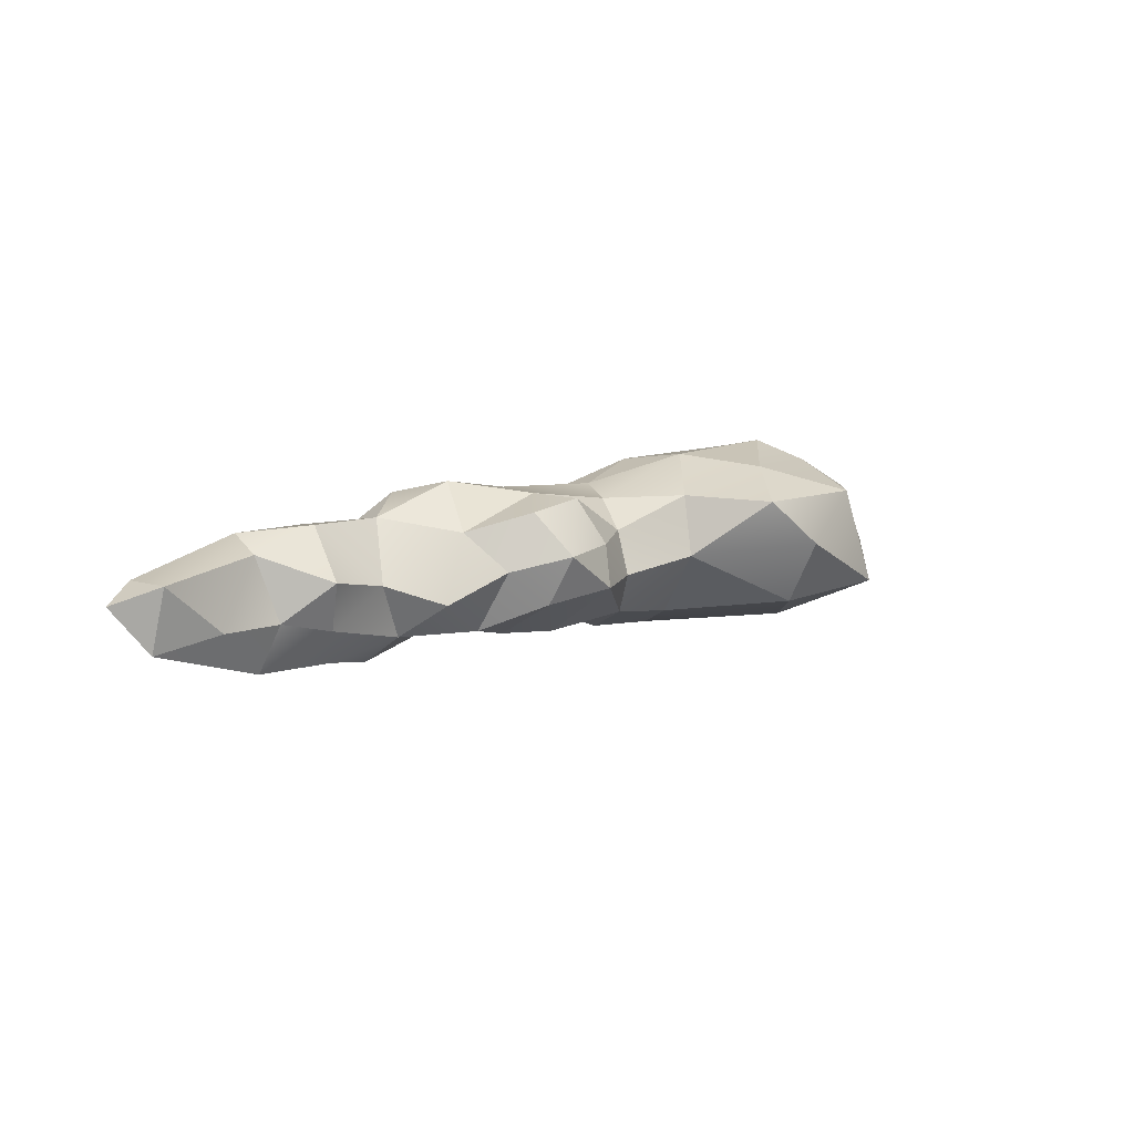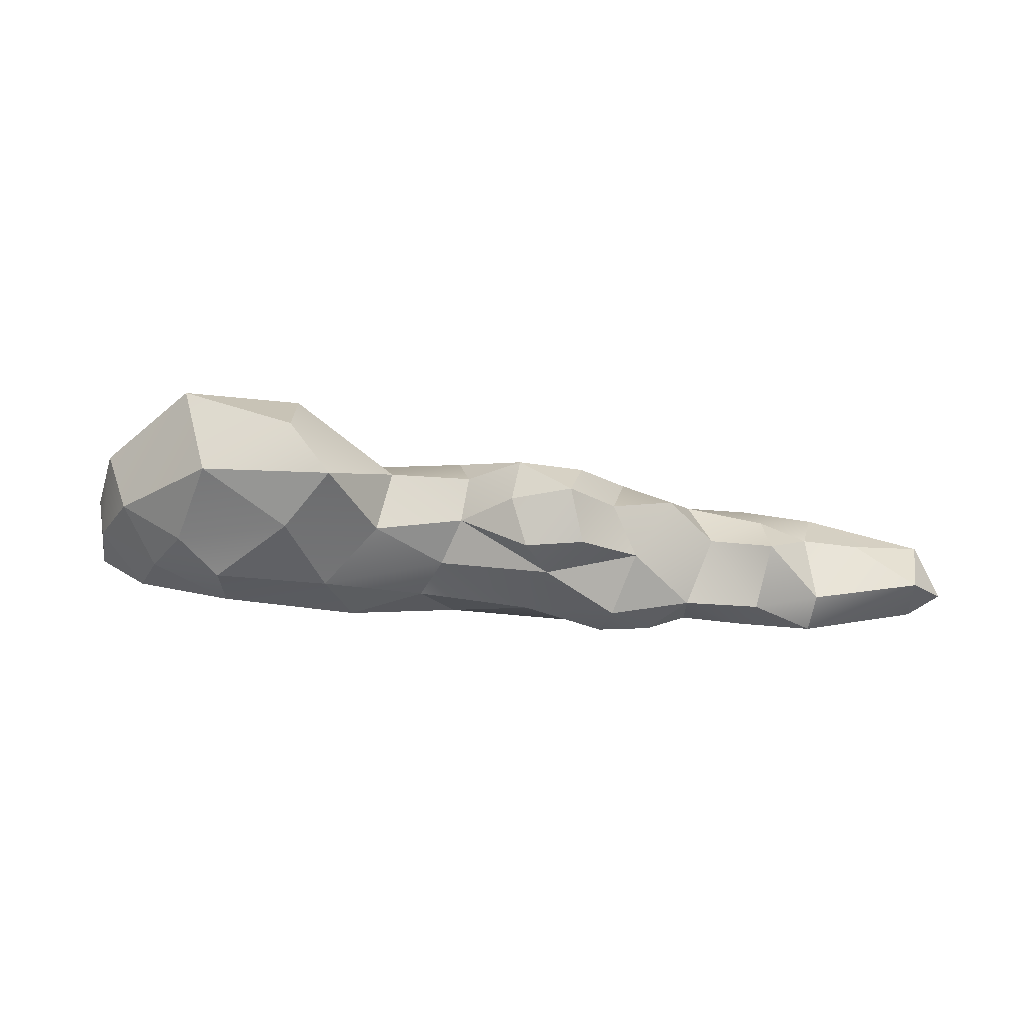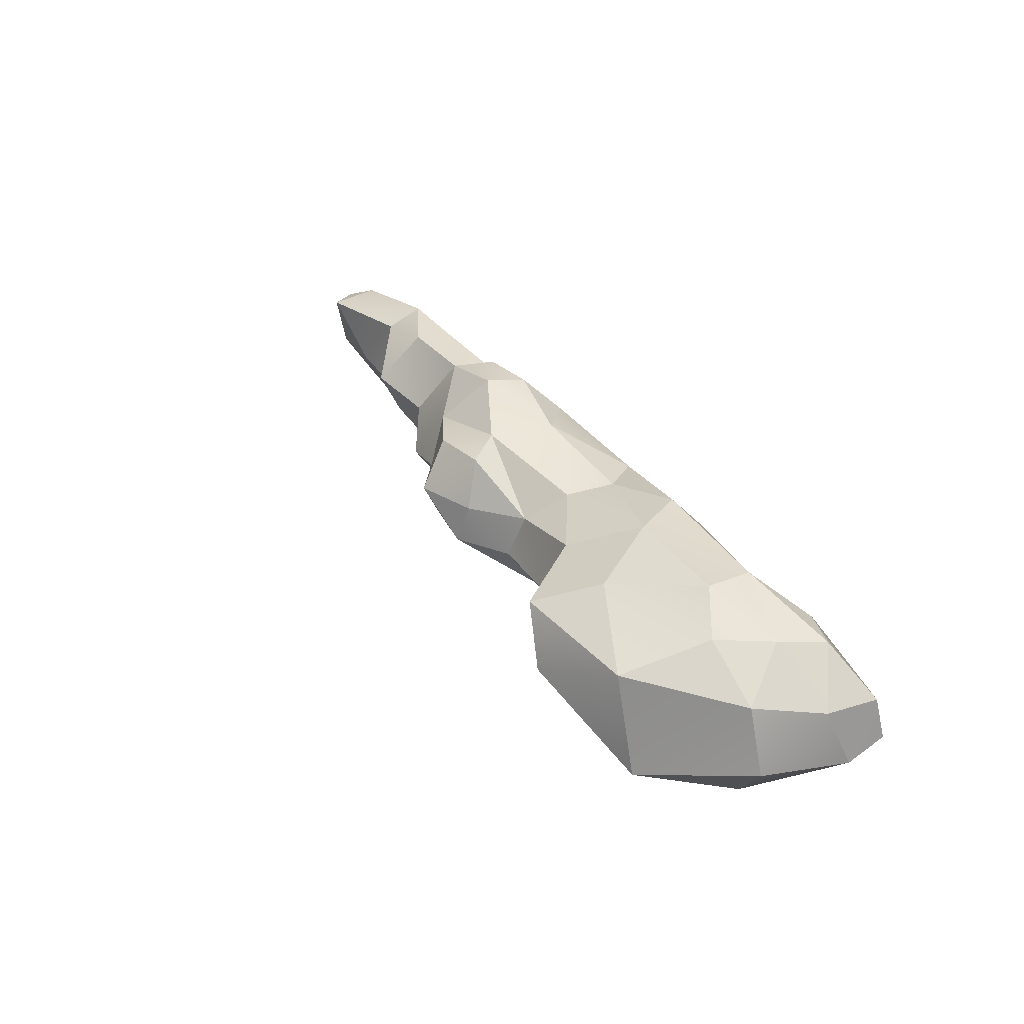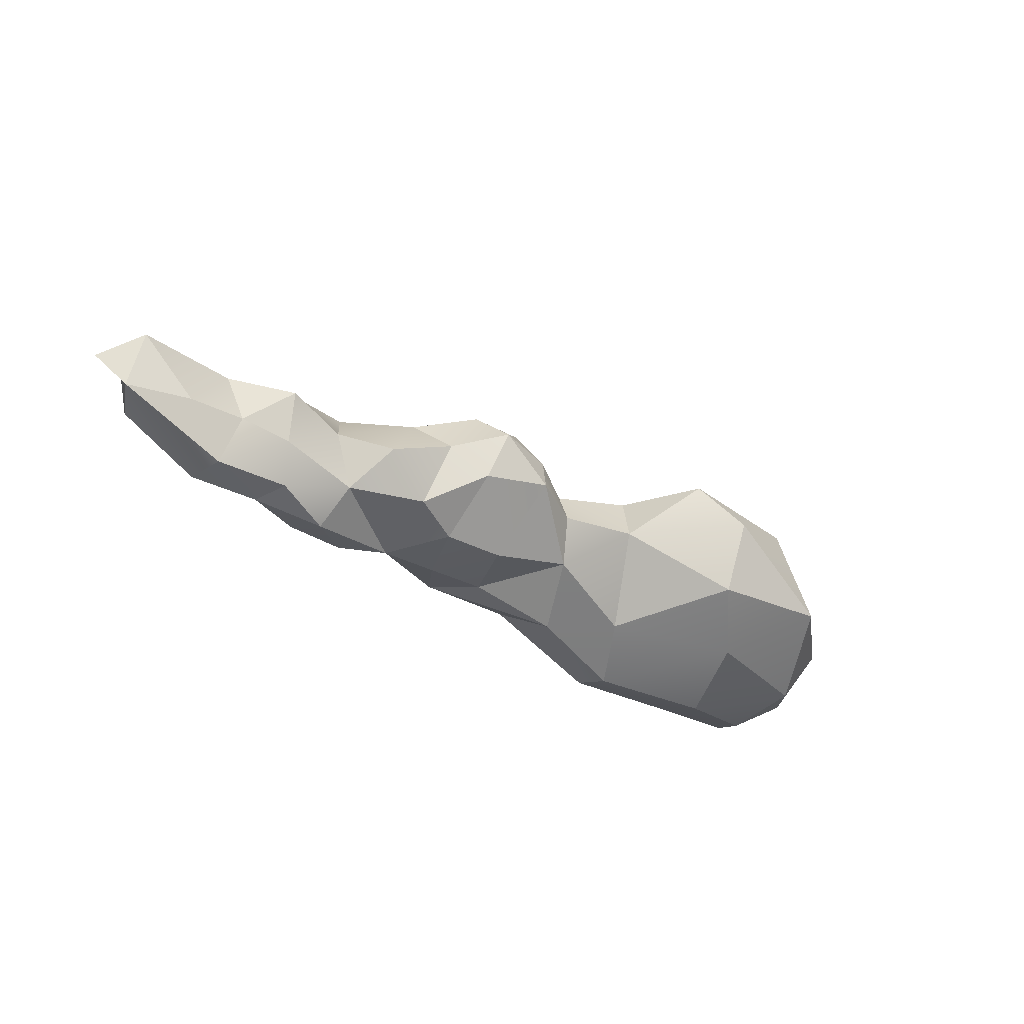
<metadata>
{"format":"obj","ext":"obj","renderer":"f3d","projection":"perspective","resolution":1024,"background":"white","views":[{"elev":10.2,"azim":135.4,"up":"+Z"},{"elev":48.8,"azim":4.3,"up":"+Y"},{"elev":38.8,"azim":-126.0,"up":"+Z"},{"elev":-40.0,"azim":141.1,"up":"+Z"}]}
</metadata>
<code>
g pb_Mesh-553828
v -5.151 0.8587 -0.1941
v -4.611 0.6637 -1.045
v -3.921 1.97 -0.5392
v -2.269 1.212 1.232
v -1.765 0.1245 1.361
v -3.306 0.2894 1.455
v -4.651 -0.6328 0.9615
v -4.344 0.007034 1.09
v -3.289 -0.4454 1.301
v -3.289 -0.4454 1.301
v -4.033 -0.9582 0.7816
v -4.651 -0.6328 0.9615
v -1.641 1.973 0.8629
v -0.8852 1.152 0.08972
v -1.028 0.8902 0.9063
v -1.735 -1.063 -1.109
v -1.221 -1.28 -0.4276
v -0.1488 -1.093 -0.4812
v 0.1509 0.7297 0.5264
v 1.436 0.4047 1.134
v -0.1152 0.1699 0.8851
v 1.129 0.9158 1.082
v 1.436 0.4047 1.134
v 0.1509 0.7297 0.5264
v 1.047 0.3557 -0.8024
v 0.9615 1.378 -0.08444
v 0.01971 0.6439 -0.6409
v 0.9615 1.378 -0.08444
v 1.849 1.134 -0.2238
v 1.722 1.451 0.4324
v 1.436 0.4047 1.134
v 2.7 0.4281 0.7447
v 2.406 -0.2127 1.327
v 1.674 -1.328 0.06459
v 2.306 -0.7138 -0.7276
v 1.063 -1.327 -0.3888
v 1.063 -1.327 -0.3888
v 0.6609 -0.6001 -0.6289
v -0.4332 -0.2899 -1.049
v 2.306 -0.7138 -0.7276
v 2.978 -0.9421 -0.8246
v 3.557 -0.5445 -0.9759
v 2.345 0.8979 0.2363
v 3.178 0.6545 -0.1174
v 2.7 0.4281 0.7447
v 3.5 -0.3493 0.945
v 3.486 -0.9293 0.7669
v 2.949 -0.7 1.183
v 4.336 -0.8328 0.8938
v 4.509 -0.324 0.9616
v 5.331 -0.8671 0.8896
v 4.676 0.3215 0.3284
v 4.554 0.0571 -0.3322
v 5.223 -0.1093 -0.1706
v 3.557 -0.5445 -0.9759
v 3.473 0.01812 -0.5769
v 2.306 -0.7138 -0.7276
v 1.674 -1.328 0.06459
v 2.978 -0.9421 -0.8246
v 2.306 -0.7138 -0.7276
v -0.04425 -1.286 0.04597
v 0.9789 -1.374 0.4419
v 1.674 -1.328 0.06459
v -0.1488 -1.093 -0.4812
v -0.04425 -1.286 0.04597
v 1.674 -1.328 0.06459
v 3.183 -1.172 -0.1674
v 2.978 -0.9421 -0.8246
v 1.674 -1.328 0.06459
v 0.9789 -1.374 0.4419
v 1.789 -1.161 0.7589
v 1.674 -1.328 0.06459
v 1.149 -0.4878 1.101
v 0.0223 -1.089 0.7545
v -0.4266 -0.4165 1.009
v -0.4266 -0.4165 1.009
v 0.0223 -1.089 0.7545
v -1.438 -0.6736 1.25
v -1.438 -0.6736 1.25
v 0.0223 -1.089 0.7545
v -1.361 -1.314 0.4586
v 0.0223 -1.089 0.7545
v 0.9789 -1.374 0.4419
v -0.04425 -1.286 0.04597
v 0.0223 -1.089 0.7545
v -0.04425 -1.286 0.04597
v -1.361 -1.314 0.4586
v -0.1152 0.1699 0.8851
v -1.028 0.8902 0.9063
v 0.1509 0.7297 0.5264
v -3.431 1.887 0.8356
v -1.641 1.973 0.8629
v -2.269 1.212 1.232
v -4.766 0.7788 0.6713
v -3.431 1.887 0.8356
v -3.877 0.7028 1.15
v -3.716 -1.173 -0.5912
v -3.308 -0.8759 -1.035
v -4.739 -0.971 -0.7779
v -3.716 -1.173 -0.5912
v -2.661 -1.184 -0.2599
v -3.308 -0.8759 -1.035
v -4.355 -1.201 -0.01854
v -3.716 -1.173 -0.5912
v -4.739 -0.971 -0.7779
v 2.406 -0.2127 1.327
v 2.7 0.4281 0.7447
v 3.5 -0.3493 0.945
v 1.063 -1.327 -0.3888
v 2.306 -0.7138 -0.7276
v 1.458 -0.7124 -0.6297
v 0.1509 0.7297 0.5264
v 0.8823 1.219 0.4766
v 1.129 0.9158 1.082
v 0.8823 1.219 0.4766
v 0.9615 1.378 -0.08444
v 1.722 1.451 0.4324
v 3.818 0.1532 0.156
v 3.178 0.6545 -0.1174
v 3.473 0.01812 -0.5769
v 5.346 -0.4087 -0.8291
v 5.995 -0.1946 -0.1878
v 5.223 -0.1093 -0.1706
v 5.995 -0.1946 -0.1878
v 5.346 -0.4087 -0.8291
v 6.905 -0.347 -0.3449
v 3.557 -0.5445 -0.9759
v 4.533 -0.7416 -0.8668
v 4.349 -0.2715 -0.8217
v 6.824 -0.1632 0.5102
v 7.276 -0.7072 0.2533
v 6.836 -0.8817 0.4904
v 6.824 -0.1632 0.5102
v 6.905 -0.347 -0.3449
v 7.276 -0.7072 0.2533
v -3.877 0.7028 1.15
v -4.344 0.007034 1.09
v -4.766 0.7788 0.6713
v -3.289 -0.4454 1.301
v -2.915 -0.9029 0.4893
v -4.033 -0.9582 0.7816
v -1.765 0.1245 1.361
v -0.4266 -0.4165 1.009
v -1.438 -0.6736 1.25
v -4.355 -1.201 -0.01854
v -2.661 -1.184 -0.2599
v -3.716 -1.173 -0.5912
v 0.2141 0.9828 -0.05921
v 0.01971 0.6439 -0.6409
v 0.9615 1.378 -0.08444
v 1.149 -0.4878 1.101
v 2.238 -0.7782 1.205
v 1.789 -1.161 0.7589
v 0.6609 -0.6001 -0.6289
v 0.01971 0.6439 -0.6409
v -0.4332 -0.2899 -1.049
v 0.01971 0.6439 -0.6409
v 0.6609 -0.6001 -0.6289
v 1.047 0.3557 -0.8024
v 1.849 1.134 -0.2238
v 1.825 0.1957 -0.7467
v 2.471 0.436 -0.5816
v 3.486 -0.9293 0.7669
v 2.829 -1.063 0.8012
v 2.949 -0.7 1.183
v 3.183 -1.172 -0.1674
v 3.791 -0.9728 -0.8297
v 2.978 -0.9421 -0.8246
v 3.486 -0.9293 0.7669
v 3.183 -1.172 -0.1674
v 2.829 -1.063 0.8012
v 5.995 -0.1946 -0.1878
v 6.905 -0.347 -0.3449
v 6.824 -0.1632 0.5102
v 1.825 0.1957 -0.7467
v 1.458 -0.7124 -0.6297
v 2.306 -0.7138 -0.7276
v -1.38 0.2029 -0.888
v -0.8852 1.152 0.08972
v -2.316 1.761 -0.657
v -1.38 0.2029 -0.888
v -2.316 1.761 -0.657
v -3.035 0.9596 -1.058
v -0.1488 -1.093 -0.4812
v 1.063 -1.327 -0.3888
v -0.4332 -0.2899 -1.049
v 1.674 -1.328 0.06459
v 1.063 -1.327 -0.3888
v -0.1488 -1.093 -0.4812
v -3.921 1.97 -0.5392
v -2.316 1.761 -0.657
v -2.244 2.279 0.2417
v -5.275 -0.09836 0.4728
v -4.651 -0.6328 0.9615
v -5.406 -0.8681 0.3837
v 1.063 -1.327 -0.3888
v 1.458 -0.7124 -0.6297
v 0.6609 -0.6001 -0.6289
v 4.676 0.3215 0.3284
v 5.223 -0.1093 -0.1706
v 5.405 -0.3611 0.6862
v 6.836 -0.8817 0.4904
v 7.276 -0.7072 0.2533
v 6.905 -0.347 -0.3449
v 6.836 -0.8817 0.4904
v 6.905 -0.347 -0.3449
v 6.593 -0.948 -0.2766
v 5.886 -1.107 0.0431
v 6.593 -0.948 -0.2766
v 5.468 -0.9223 -0.8293
v -5.406 -0.8681 0.3837
v -4.033 -0.9582 0.7816
v -4.355 -1.201 -0.01854
v -4.651 -0.6328 0.9615
v -4.355 -1.201 -0.01854
v -4.739 -0.971 -0.7779
v -5.569 -0.9197 -0.2047
v -5.406 -0.8681 0.3837
v -4.344 0.007034 1.09
v -5.275 -0.09836 0.4728
v -4.766 0.7788 0.6713
v -4.651 -0.6328 0.9615
v -3.877 0.7028 1.15
v -2.269 1.212 1.232
v -3.306 0.2894 1.455
v -3.431 1.887 0.8356
v -2.269 1.212 1.232
v -1.028 0.8902 0.9063
v -1.765 0.1245 1.361
v -1.641 1.973 0.8629
v -2.244 2.279 0.2417
v -0.8852 1.152 0.08972
v -1.641 1.973 0.8629
v -2.244 2.279 0.2417
v -2.316 1.761 -0.657
v -0.8852 1.152 0.08972
v -1.871 -0.6349 -1.245
v -3.439 -0.2171 -1.322
v -1.735 -1.063 -1.109
v -3.308 -0.8759 -1.035
v -1.361 -1.314 0.4586
v -1.221 -1.28 -0.4276
v -2.661 -1.184 -0.2599
v -2.915 -0.9029 0.4893
v -1.361 -1.314 0.4586
v -2.661 -1.184 -0.2599
v -2.915 -0.9029 0.4893
v -2.661 -1.184 -0.2599
v -4.355 -1.201 -0.01854
v -4.033 -0.9582 0.7816
v -1.221 -1.28 -0.4276
v -0.04425 -1.286 0.04597
v -0.1488 -1.093 -0.4812
v -0.04425 -1.286 0.04597
v -1.221 -1.28 -0.4276
v -1.361 -1.314 0.4586
v 0.1509 0.7297 0.5264
v 0.2141 0.9828 -0.05921
v 0.8823 1.219 0.4766
v 0.9615 1.378 -0.08444
v 0.2141 0.9828 -0.05921
v -0.8852 1.152 0.08972
v 0.01971 0.6439 -0.6409
v -1.38 0.2029 -0.888
v 2.345 0.8979 0.2363
v 1.929 0.9419 0.9822
v 1.722 1.451 0.4324
v 2.7 0.4281 0.7447
v 1.149 -0.4878 1.101
v 1.436 0.4047 1.134
v 2.406 -0.2127 1.327
v 2.406 -0.2127 1.327
v 2.238 -0.7782 1.205
v 1.149 -0.4878 1.101
v 1.436 0.4047 1.134
v 1.149 -0.4878 1.101
v -0.1152 0.1699 0.8851
v -0.4266 -0.4165 1.009
v 2.238 -0.7782 1.205
v 2.949 -0.7 1.183
v 2.829 -1.063 0.8012
v 1.789 -1.161 0.7589
v 0.6609 -0.6001 -0.6289
v 1.458 -0.7124 -0.6297
v 1.047 0.3557 -0.8024
v 1.825 0.1957 -0.7467
v 2.471 0.436 -0.5816
v 3.473 0.01812 -0.5769
v 3.178 0.6545 -0.1174
v 2.345 0.8979 0.2363
v 3.178 0.6545 -0.1174
v 3.818 0.1532 0.156
v 2.7 0.4281 0.7447
v 3.5 -0.3493 0.945
v 4.682 -1.07 -0.1054
v 5.468 -0.9223 -0.8293
v 4.533 -0.7416 -0.8668
v 5.886 -1.107 0.0431
v 4.336 -0.8328 0.8938
v 5.331 -0.8671 0.8896
v 4.682 -1.07 -0.1054
v 5.886 -1.107 0.0431
v 4.336 -0.8328 0.8938
v 3.5 -0.3493 0.945
v 3.486 -0.9293 0.7669
v 5.405 -0.3611 0.6862
v 5.331 -0.8671 0.8896
v 4.509 -0.324 0.9616
v 4.676 0.3215 0.3284
v 4.533 -0.7416 -0.8668
v 5.346 -0.4087 -0.8291
v 4.349 -0.2715 -0.8217
v 5.468 -0.9223 -0.8293
v 4.682 -1.07 -0.1054
v 4.533 -0.7416 -0.8668
v 3.791 -0.9728 -0.8297
v 3.183 -1.172 -0.1674
v 3.818 0.1532 0.156
v 3.473 0.01812 -0.5769
v 4.554 0.0571 -0.3322
v 4.676 0.3215 0.3284
v 1.849 1.134 -0.2238
v 2.471 0.436 -0.5816
v 2.345 0.8979 0.2363
v 1.722 1.451 0.4324
v -1.871 -0.6349 -1.245
v -1.735 -1.063 -1.109
v -0.4332 -0.2899 -1.049
v -0.1488 -1.093 -0.4812
v -0.4332 -0.2899 -1.049
v -1.38 0.2029 -0.888
v -1.871 -0.6349 -1.245
v 0.01971 0.6439 -0.6409
v 3.183 -1.172 -0.1674
v 1.674 -1.328 0.06459
v 1.789 -1.161 0.7589
v 2.829 -1.063 0.8012
v -4.739 -0.971 -0.7779
v -3.439 -0.2171 -1.322
v -4.591 -0.4393 -1.062
v -4.739 -0.971 -0.7779
v -3.308 -0.8759 -1.035
v -3.439 -0.2171 -1.322
v -3.431 1.887 0.8356
v -3.921 1.97 -0.5392
v -2.244 2.279 0.2417
v -1.641 1.973 0.8629
v -3.921 1.97 -0.5392
v -4.611 0.6637 -1.045
v -3.035 0.9596 -1.058
v -2.316 1.761 -0.657
v -5.547 -0.3484 -0.3573
v -4.611 0.6637 -1.045
v -5.151 0.8587 -0.1941
v -4.591 -0.4393 -1.062
v -5.547 -0.3484 -0.3573
v -5.406 -0.8681 0.3837
v -5.569 -0.9197 -0.2047
v -5.275 -0.09836 0.4728
v -4.766 0.7788 0.6713
v -5.275 -0.09836 0.4728
v -5.151 0.8587 -0.1941
v -5.547 -0.3484 -0.3573
v -4.344 0.007034 1.09
v -3.306 0.2894 1.455
v -3.289 -0.4454 1.301
v -3.877 0.7028 1.15
v 1.929 0.9419 0.9822
v 1.436 0.4047 1.134
v 1.129 0.9158 1.082
v 2.7 0.4281 0.7447
v 2.978 -0.9421 -0.8246
v 3.791 -0.9728 -0.8297
v 3.557 -0.5445 -0.9759
v 4.533 -0.7416 -0.8668
v 3.5 -0.3493 0.945
v 2.949 -0.7 1.183
v 2.406 -0.2127 1.327
v 2.238 -0.7782 1.205
v 2.406 -0.2127 1.327
v 2.949 -0.7 1.183
v 5.223 -0.1093 -0.1706
v 5.995 -0.1946 -0.1878
v 5.405 -0.3611 0.6862
v 6.824 -0.1632 0.5102
v 2.471 0.436 -0.5816
v 2.306 -0.7138 -0.7276
v 3.473 0.01812 -0.5769
v 1.825 0.1957 -0.7467
v 3.473 0.01812 -0.5769
v 4.349 -0.2715 -0.8217
v 4.554 0.0571 -0.3322
v 3.557 -0.5445 -0.9759
v 4.554 0.0571 -0.3322
v 4.349 -0.2715 -0.8217
v 5.346 -0.4087 -0.8291
v 5.223 -0.1093 -0.1706
v 6.836 -0.8817 0.4904
v 6.593 -0.948 -0.2766
v 5.886 -1.107 0.0431
v 5.331 -0.8671 0.8896
v -1.765 0.1245 1.361
v -1.438 -0.6736 1.25
v -3.289 -0.4454 1.301
v -3.306 0.2894 1.455
v -1.221 -1.28 -0.4276
v -1.735 -1.063 -1.109
v -3.308 -0.8759 -1.035
v -2.661 -1.184 -0.2599
v -0.8852 1.152 0.08972
v 0.1509 0.7297 0.5264
v -1.028 0.8902 0.9063
v -0.8852 1.152 0.08972
v 0.2141 0.9828 -0.05921
v 0.1509 0.7297 0.5264
v 1.849 1.134 -0.2238
v 0.9615 1.378 -0.08444
v 1.047 0.3557 -0.8024
v 1.825 0.1957 -0.7467
v -0.1152 0.1699 0.8851
v -0.4266 -0.4165 1.009
v -1.765 0.1245 1.361
v -1.028 0.8902 0.9063
v 0.0223 -1.089 0.7545
v 1.789 -1.161 0.7589
v 0.9789 -1.374 0.4419
v 1.149 -0.4878 1.101
v 3.818 0.1532 0.156
v 4.676 0.3215 0.3284
v 4.509 -0.324 0.9616
v 3.5 -0.3493 0.945
v -3.035 0.9596 -1.058
v -1.871 -0.6349 -1.245
v -1.38 0.2029 -0.888
v -3.439 -0.2171 -1.322
v -1.361 -1.314 0.4586
v -2.915 -0.9029 0.4893
v -3.289 -0.4454 1.301
v -1.438 -0.6736 1.25
v -4.766 0.7788 0.6713
v -5.151 0.8587 -0.1941
v -3.921 1.97 -0.5392
v -3.431 1.887 0.8356
v -4.611 0.6637 -1.045
v -3.439 -0.2171 -1.322
v -3.035 0.9596 -1.058
v -4.591 -0.4393 -1.062
v -5.547 -0.3484 -0.3573
v -5.569 -0.9197 -0.2047
v -4.739 -0.971 -0.7779
v -4.591 -0.4393 -1.062
v 1.129 0.9158 1.082
v 0.8823 1.219 0.4766
v 1.722 1.451 0.4324
v 1.929 0.9419 0.9822
v 3.183 -1.172 -0.1674
v 3.486 -0.9293 0.7669
v 4.336 -0.8328 0.8938
v 4.682 -1.07 -0.1054
v 6.905 -0.347 -0.3449
v 5.346 -0.4087 -0.8291
v 5.468 -0.9223 -0.8293
v 6.593 -0.948 -0.2766
v 5.331 -0.8671 0.8896
v 5.405 -0.3611 0.6862
v 6.824 -0.1632 0.5102
v 5.331 -0.8671 0.8896
v 6.824 -0.1632 0.5102
v 6.836 -0.8817 0.4904
g pb_Mesh-553828_0
f 3 2 1
f 6 5 4
f 9 8 7
f 12 11 10
f 15 14 13
f 18 17 16
f 21 20 19
f 24 23 22
f 27 26 25
f 30 29 28
f 33 32 31
f 36 35 34
f 39 38 37
f 42 41 40
f 45 44 43
f 48 47 46
f 51 50 49
f 54 53 52
f 57 56 55
f 60 59 58
f 63 62 61
f 66 65 64
f 69 68 67
f 72 71 70
f 75 74 73
f 78 77 76
f 81 80 79
f 84 83 82
f 87 86 85
f 90 89 88
f 93 92 91
f 96 95 94
f 99 98 97
f 102 101 100
f 105 104 103
f 108 107 106
f 111 110 109
f 114 113 112
f 117 116 115
f 120 119 118
f 123 122 121
f 126 125 124
f 129 128 127
f 132 131 130
f 135 134 133
f 138 137 136
f 141 140 139
f 144 143 142
f 147 146 145
f 150 149 148
f 153 152 151
f 156 155 154
f 159 158 157
f 162 161 160
f 165 164 163
f 168 167 166
f 171 170 169
f 174 173 172
f 177 176 175
f 180 179 178
f 183 182 181
f 186 185 184
f 189 188 187
f 192 191 190
f 195 194 193
f 198 197 196
f 201 200 199
f 204 203 202
f 207 206 205
f 210 209 208
f 213 212 211
f 212 214 211
f 217 216 215
f 218 217 215
f 221 220 219
f 222 219 220
f 225 224 223
f 223 224 226
f 229 228 227
f 227 228 230
f 233 232 231
f 236 235 234
f 239 238 237
f 239 240 238
f 243 242 241
f 246 245 244
f 249 248 247
f 250 249 247
f 253 252 251
f 256 255 254
f 259 258 257
f 259 260 258
f 263 262 261
f 264 262 263
f 267 266 265
f 268 265 266
f 271 270 269
f 274 273 272
f 277 276 275
f 278 276 277
f 281 280 279
f 281 279 282
f 285 284 283
f 286 284 285
f 289 288 287
f 290 289 287
f 293 292 291
f 293 294 292
f 297 296 295
f 296 298 295
f 301 300 299
f 300 301 302
f 304 303 50
f 305 303 304
f 308 307 306
f 306 309 308
f 312 311 310
f 311 313 310
f 316 315 314
f 316 314 317
f 320 319 318
f 321 320 318
f 324 323 322
f 325 324 322
f 328 327 326
f 328 329 327
f 332 331 330
f 331 333 330
f 336 335 334
f 336 334 337
f 340 339 338
f 343 342 341
f 346 345 344
f 347 346 344
f 350 349 348
f 351 350 348
f 354 353 352
f 353 355 352
f 358 357 356
f 356 357 359
f 362 361 360
f 362 363 361
f 366 365 364
f 364 365 367
f 370 369 368
f 369 371 368
f 374 373 372
f 374 375 373
f 378 377 376
f 381 380 379
f 384 383 382
f 384 385 383
f 388 387 386
f 386 387 389
f 392 391 390
f 393 390 391
f 396 395 394
f 397 396 394
f 400 399 398
f 401 400 398
f 404 403 402
f 402 405 404
f 408 407 406
f 409 408 406
f 412 411 410
f 415 414 413
f 418 417 416
f 419 418 416
f 422 421 420
f 420 423 422
f 426 425 424
f 424 425 427
f 430 429 428
f 428 431 430
f 434 433 432
f 433 435 432
f 438 437 436
f 439 438 436
f 442 441 440
f 443 442 440
f 446 445 444
f 445 447 444
f 450 449 448
f 451 450 448
f 454 453 452
f 455 454 452
f 458 457 456
f 459 458 456
f 462 461 460
f 463 462 460
f 466 465 464
f 469 468 467

</code>
